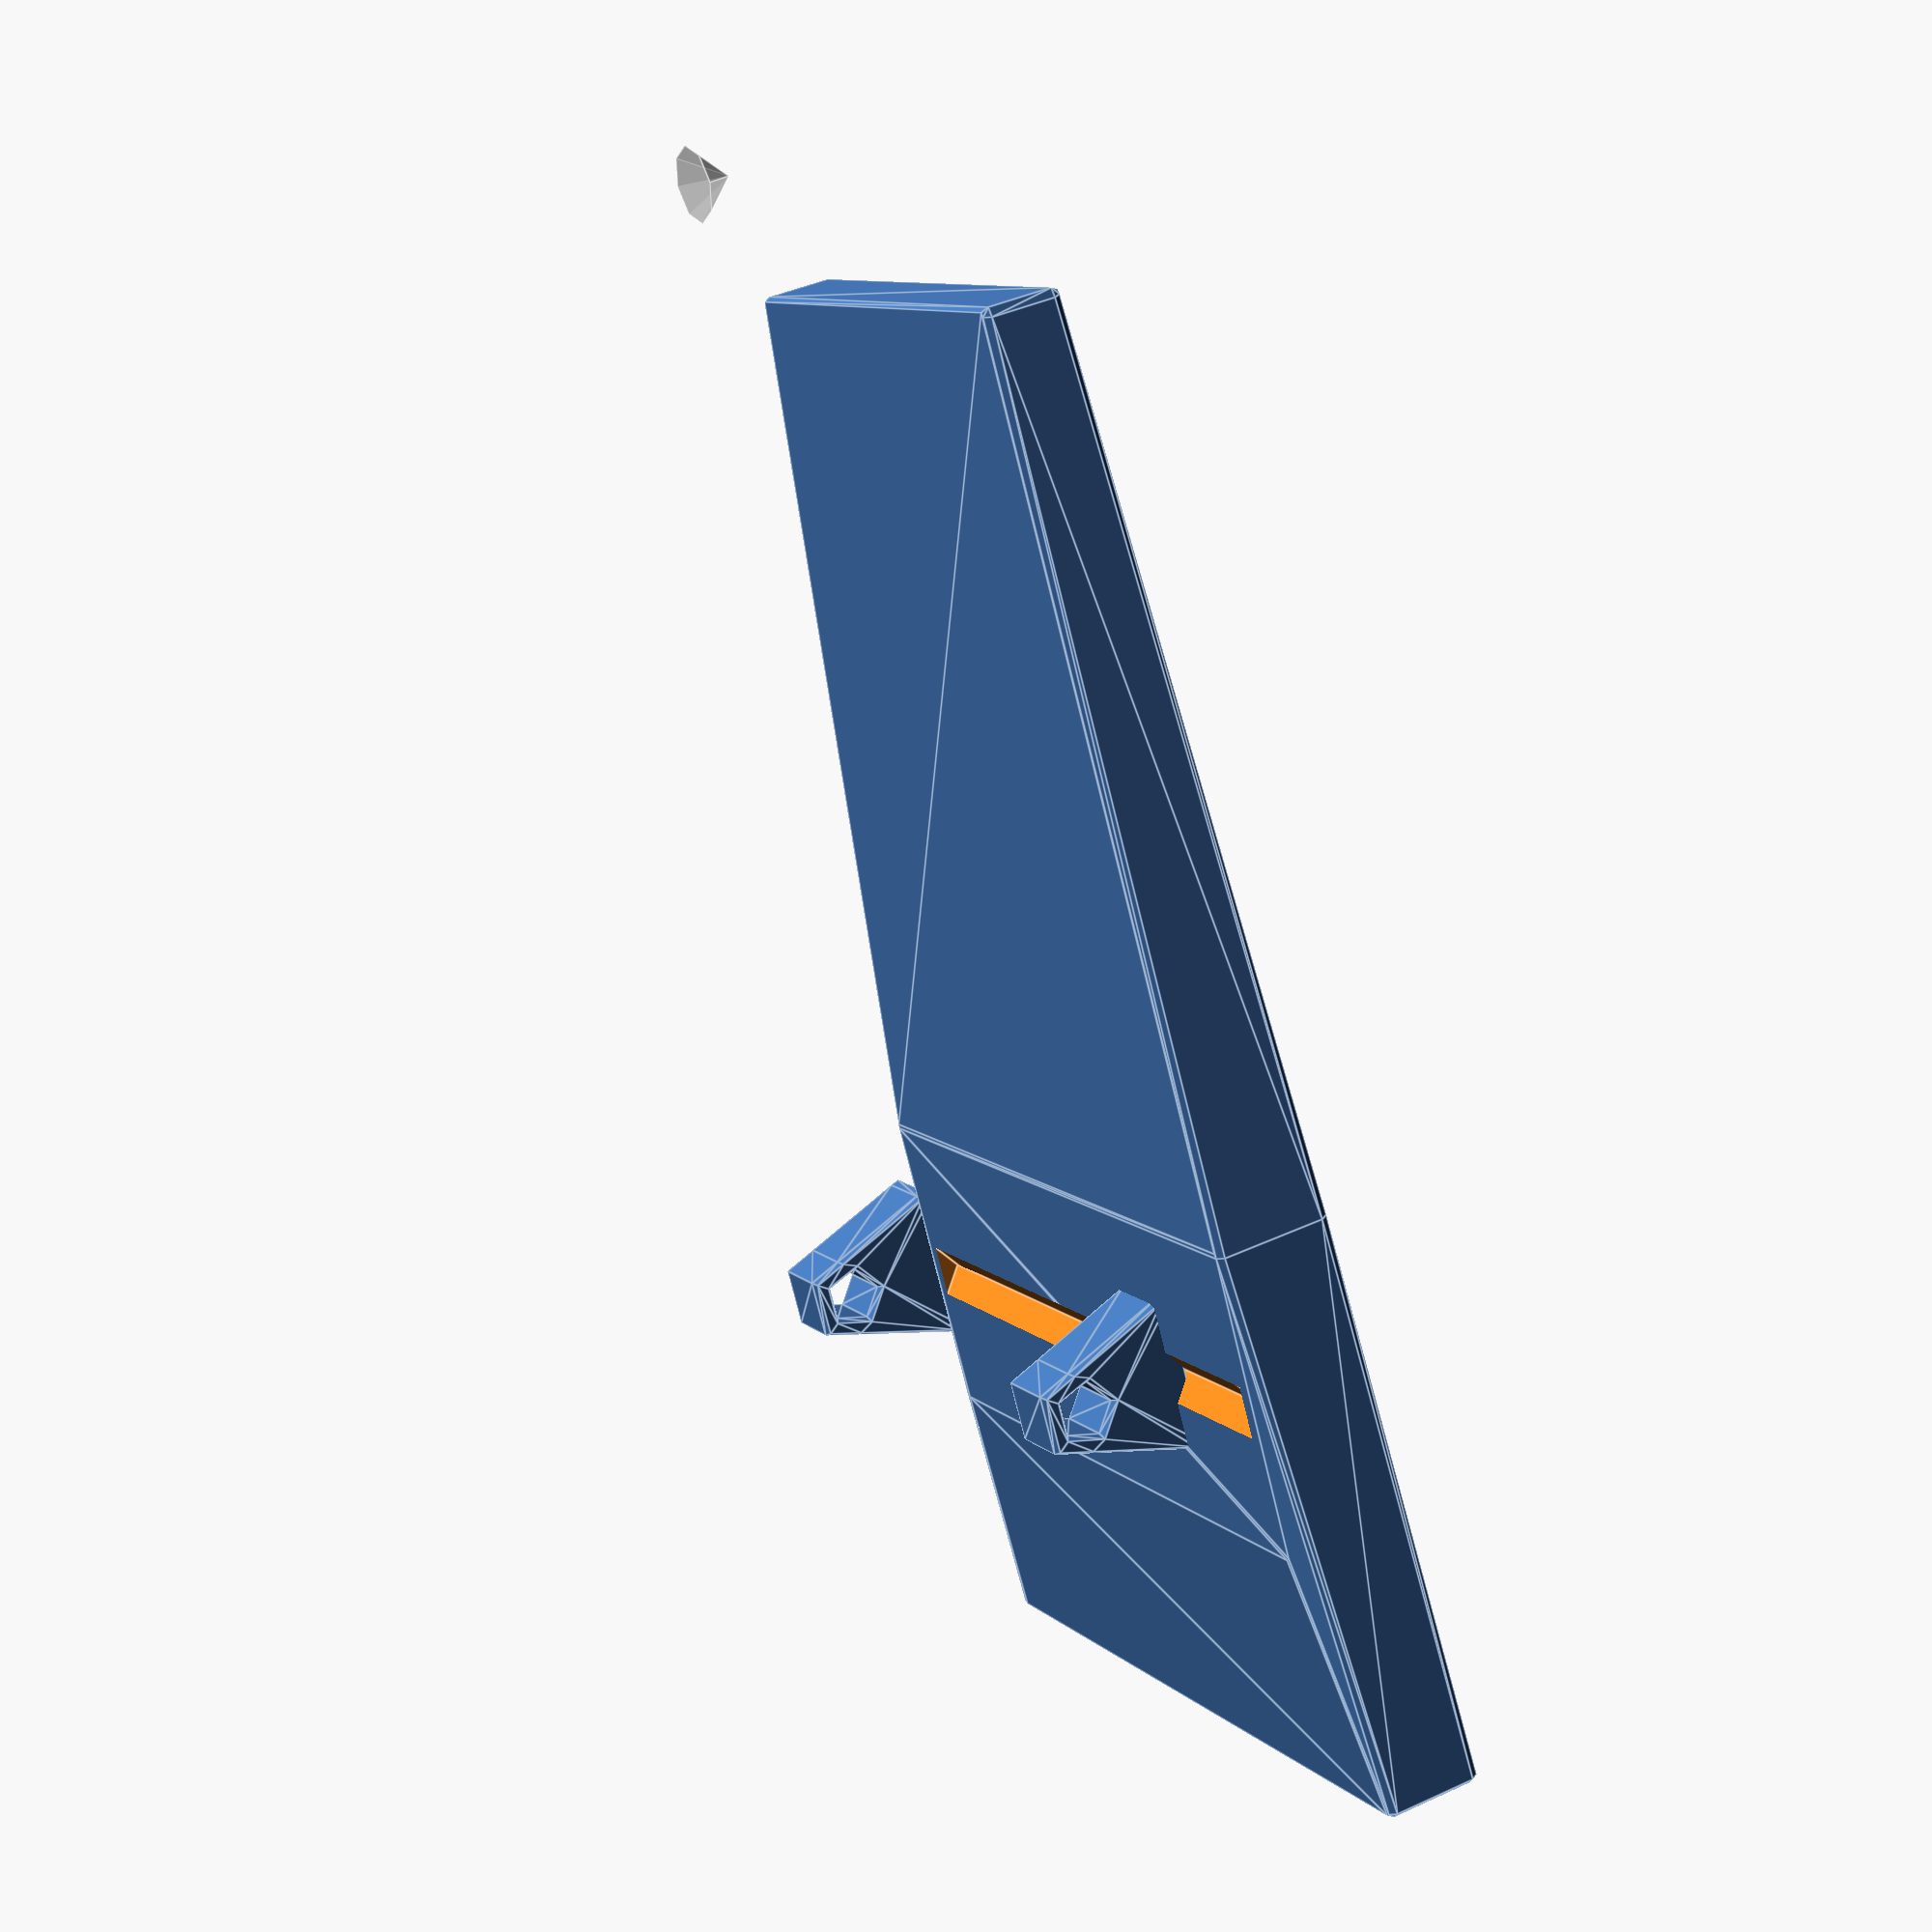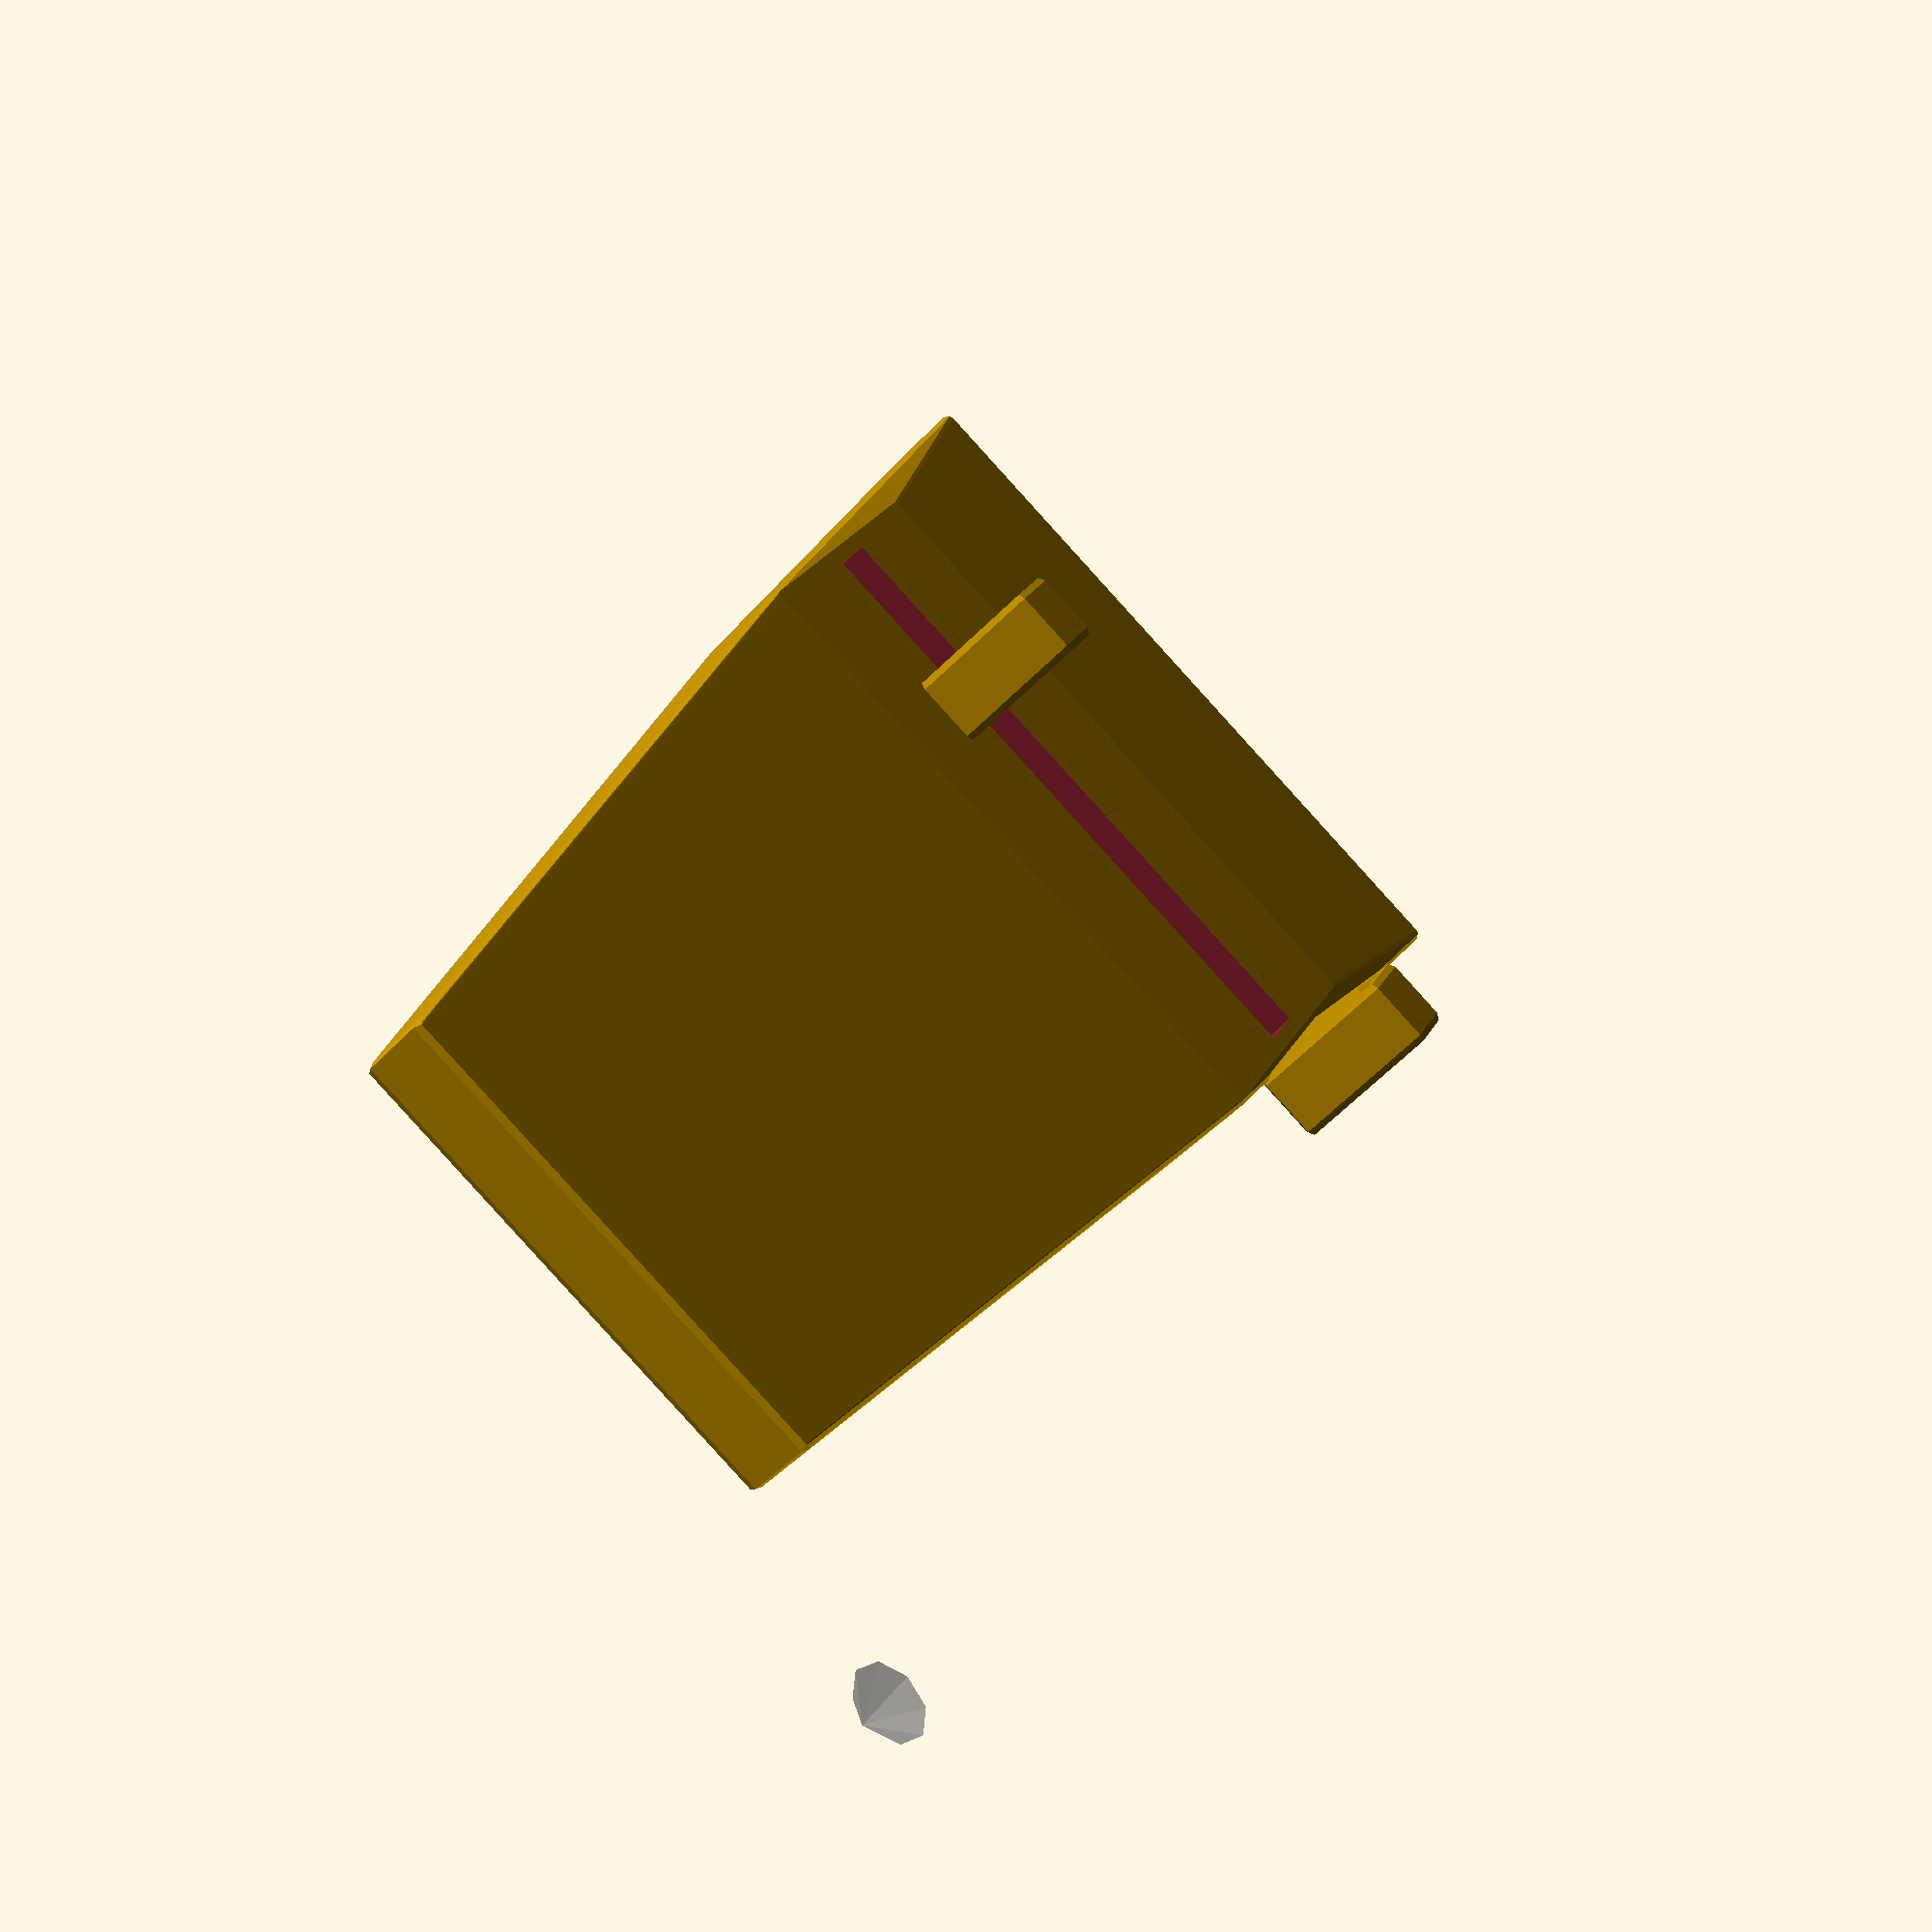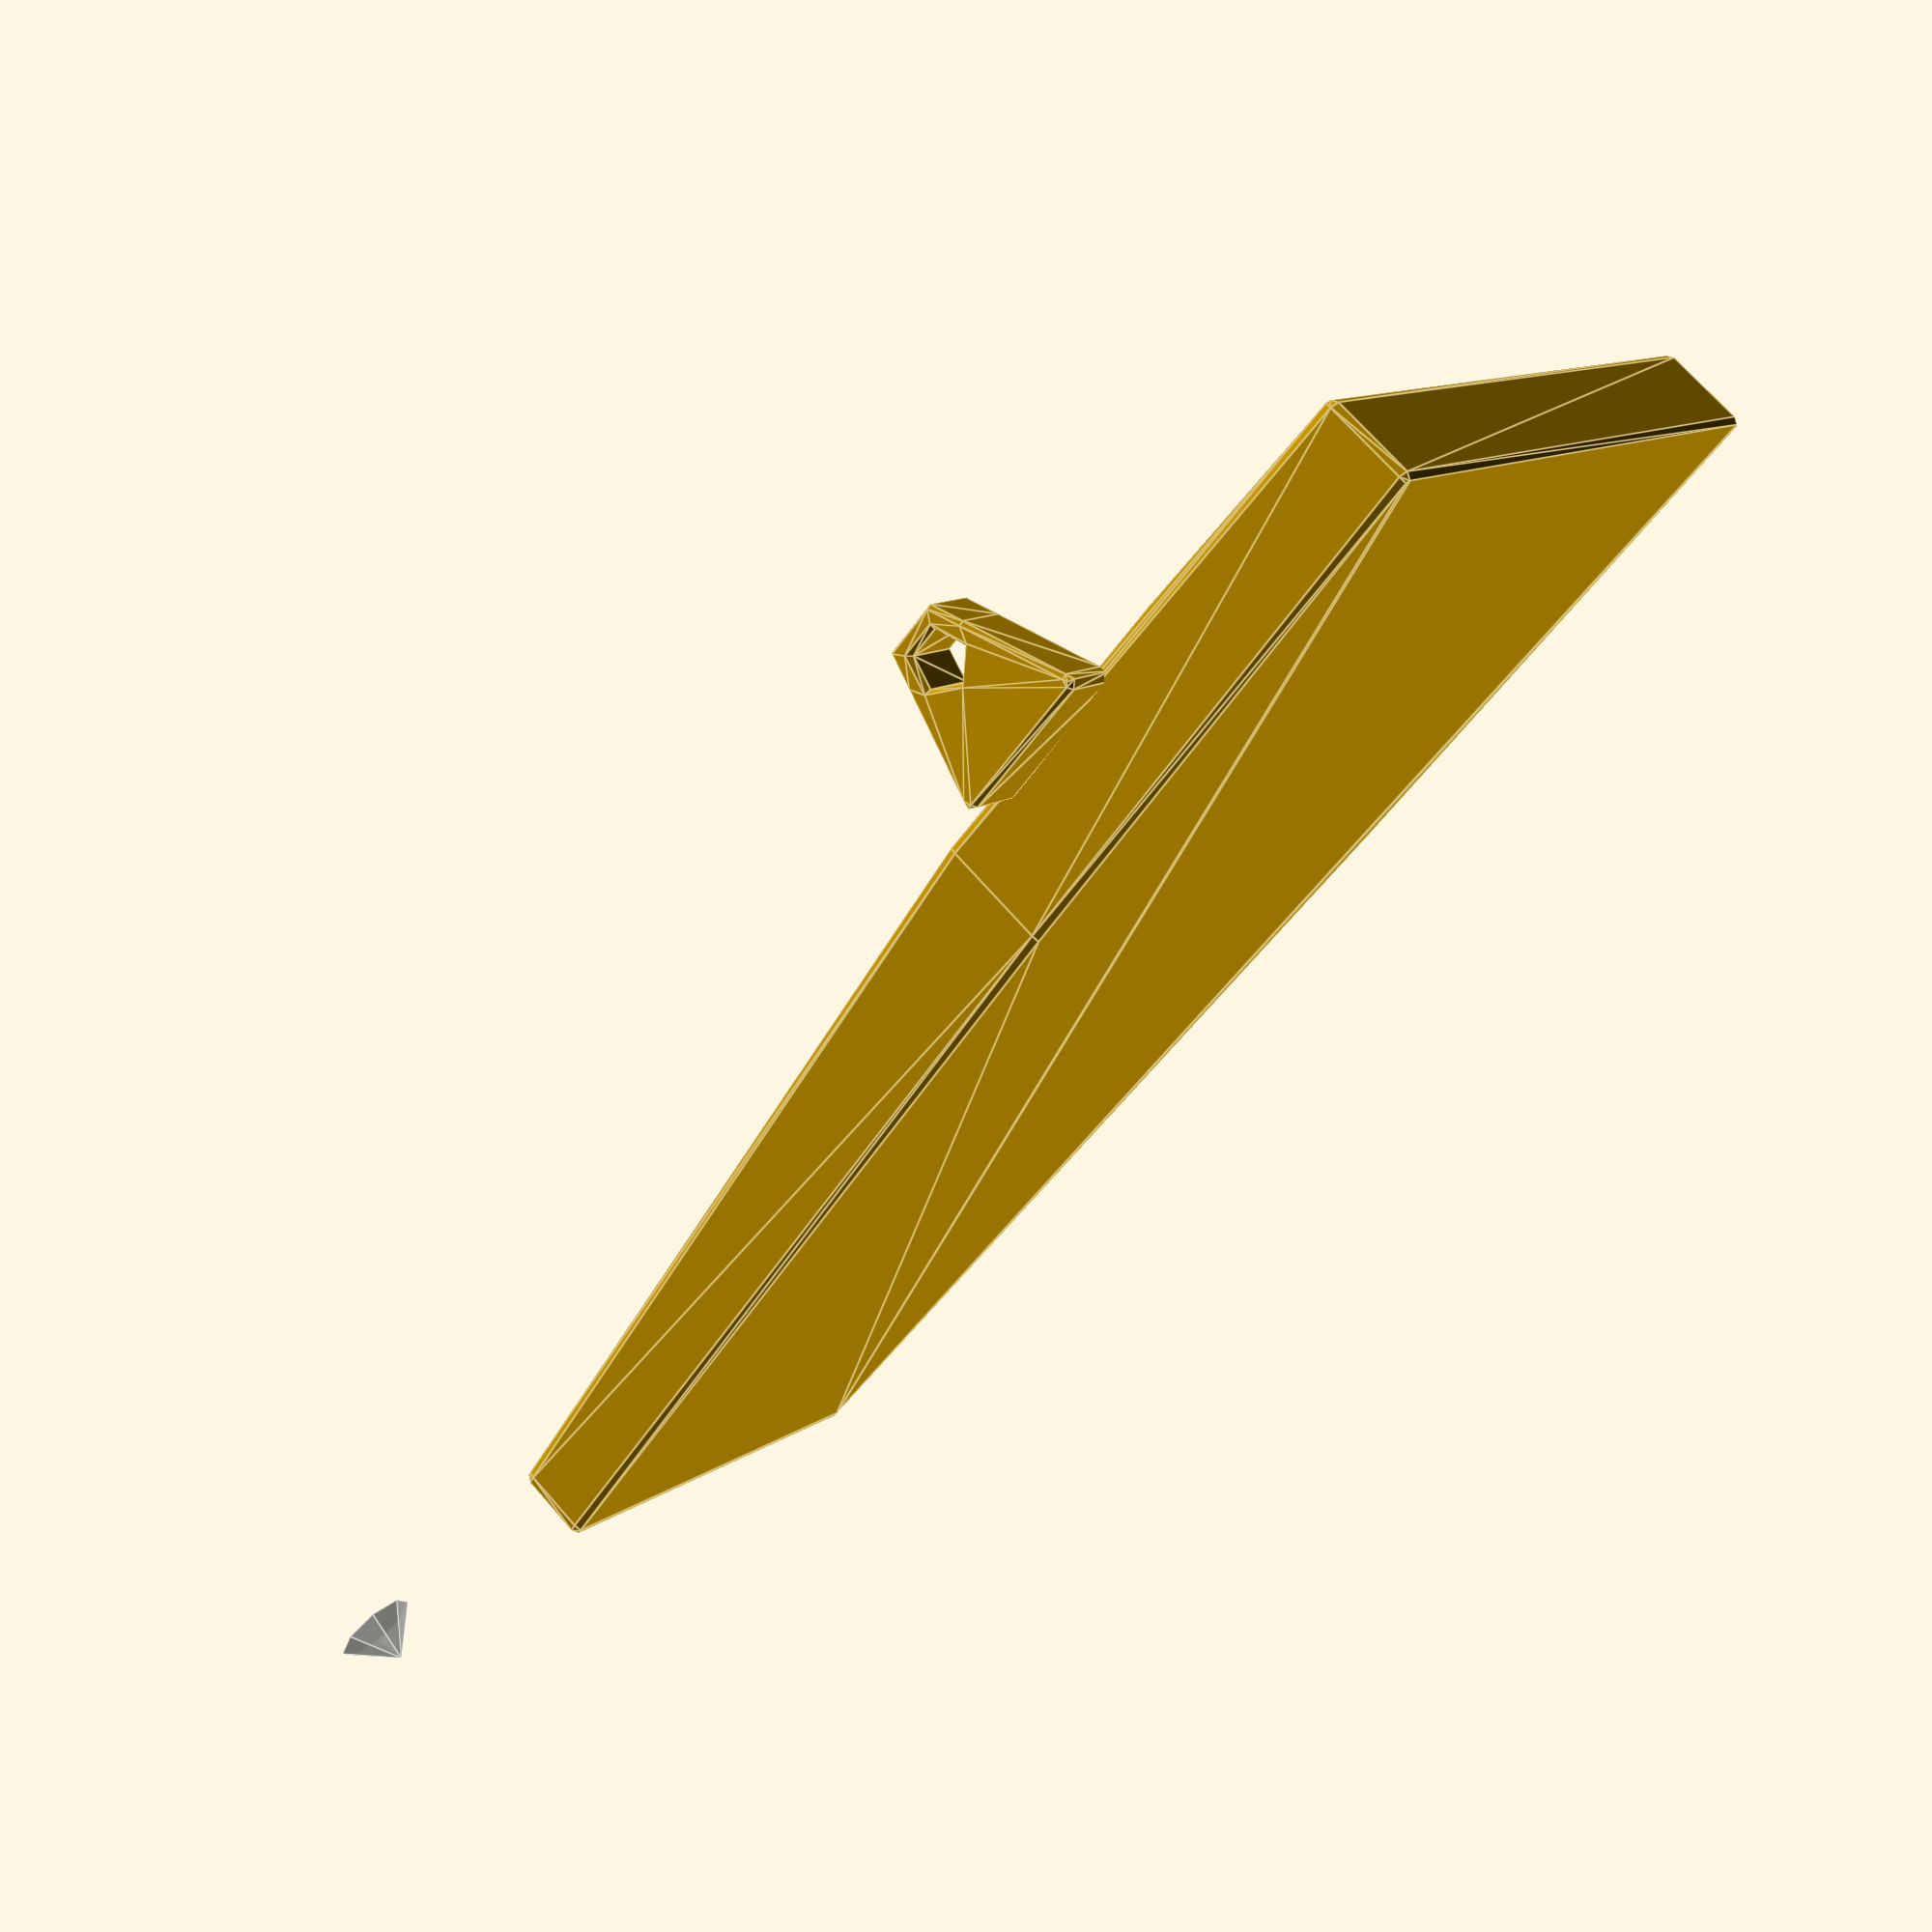
<openscad>
/**
 * clip
 * parametrized modul for creating clip for <???>
 * @param x - size
 * @author Ladislav Martínek
 */
 
module base_module (
    base_round=10,
	height,
    height_top,
    height_middle,
    width_top,
    width_middle,
    width_bottom,
    thickness_top, 
    thickness_middle, 
    thickness_bottom
) { 
    // difference for rounding
    base_round_difference = 2 * base_round;
    height = height - base_round_difference;
    width_top = width_top - base_round_difference;
    width_middle = width_middle - base_round_difference;
    width_bottom = width_bottom - base_round_difference;
    height_bottom = height - height_top - height_middle;
    
    thickness_top = thickness_top - base_round_difference;
    thickness_middle = thickness_middle - base_round_difference;
    thickness_bottom = thickness_bottom - base_round_difference;
    
    translate([base_round, base_round, base_round]) // move to xyz start
        minkowski() {
            hull(){
                //base minimum
                //cube([height,width,thickness_top]);
               
                // top box
                translate([height, (width_middle - width_top) / 2, 0])
                cube([0.001, width_top, thickness_top]);
                
                //middle box
                translate([height_bottom, 0, 0])
                    cube([height_middle, width_middle, thickness_middle]);
                
                // bottom box
                translate([0, (width_middle - width_bottom) / 2, 0])
                cube([0.001, width_bottom, thickness_bottom]);
            };
            sphere(r = base_round);
    }
}

module grid (
    thickness_diff_middle,
    height_bottom,
    grip_size,
    grip_margin_top,
    grip_margin_bottom,
    grip_margin_sides,
    grip_spacing,
    grip_depth,
    grid_sides,
) {
    
    for (a =[3:0.5:5]) {
        echo(a);   
    }
    
    deg_grip = atan((thickness_diff_middle) / height_bottom);
    translate([-5, -5, 0])
    rotate([-deg_grip, -deg_grip, deg_grip])
    cylinder(h = grip_depth, d1 = 0,  r2 = grip_size, $fn = grid_sides);
}

module c_holder (
    base_round,
    c_holder_diameter_inside,
    c_holder_diameter_outside,
    c_holder_width, 
    c_holder_height,
    c_holder_lenght,
    c_holder_immersed
) {
    diameter = c_holder_diameter_inside + 2 * c_holder_diameter_outside;
    minkowski() {
        difference () {
            hull () {
                cylinder(
                    h = c_holder_width - 2* base_round, 
                    r1 = diameter / 2 - base_round, 
                    r2 = diameter / 2 - base_round, 
                    center = false
                );
            
                #translate(
                    [
                        c_holder_height - diameter / 2 - 0.0001 - base_round, 
                        -c_holder_lenght / 2  + base_round, 
                        0
                    ]
                )
                rotate([90, 0, 90])
                cube(
                    [
                        c_holder_lenght-2*base_round, 
                        c_holder_width-2*base_round, 
                        0.0001
                    ]
                );
            }
            cylinder(
                h = c_holder_width, 
                r1 = c_holder_diameter_inside / 2 + base_round, 
                r2 = c_holder_diameter_inside / 2 + base_round, 
                center = false
            );
        }
        sphere(r = base_round);
    }
}

module clip (
    base_round = 0.4,
	height = 72,
    height_top = 13,
    height_middle = 15,
	width_top = 39,
    width_middle = 35,
    width_bottom = 25,
	thickness_top = 5,
    thickness_middle = 6,
	thickness_bottom = 4,
    grip_size = 2,
    grip_margin_top = 1,
    grip_margin_bottom = 1,
    grip_margin_sides = 1,
    grip_spacing = 1,
    grip_depth = 2,
    grid_sides = 8,
    mfn = 5, 
    c_holder_diameter_inside = 3,
    c_holder_outside = 1,
    c_holder_width = 4, 
    c_holder_height = 8,
    c_holder_pitch = 26.7,
    c_holder_lenght = 8,
    c_holder_immersed = 1, 
    c_holder_borders = 1
) {
    // number of fragments for curves
    $fn = mfn;
    
    // check arguments values
    assert(
        thickness_middle >= thickness_top, 
        "middle thickness have to be equal or bigger then middle one"
    );
    assert(
        thickness_bottom <= thickness_middle, 
        "bottom thickness have to be equal or bigger then middle one"
    );
    assert(
        base_round < min(thickness_top, thickness_middle, thickness_bottom), 
        "base_round have to be smaller than minimum to create else remove some parts"
    );
    assert(
        base_round * 2 < c_holder_outside, 
        "base_round doubled have to be smaller than outside diameter to possibility apply minkovsky to rounding"
    );
    
    // calculate bottom base on height, top and middle
    height_bottom = height - height_top - height_middle;
    thickness_min = min(thickness_top, thickness_middle, thickness_bottom);
    
    diameter = c_holder_diameter_inside + 2 * c_holder_outside;
    
    union () {
        difference () {
            base_module(
                base_round, height, height_top, height_middle,
                width_top, width_middle, width_bottom, thickness_top, thickness_middle, 
                thickness_bottom
            );
            
            translate(
                [
                    height_bottom+height_middle/2, 
                    width_middle-c_holder_borders, 
                    thickness_middle+diameter/2-c_holder_immersed
                ]
            )
            rotate([0, 90, -90])
            cylinder(h = width_middle-2*c_holder_borders, 
                     r1 = diameter/2, 
                     r2 = diameter/2, 
                     center = false);
        }
        
        
        
        
        translate(
            [
                height_bottom+height_middle/2, 
                c_holder_pitch, 
                thickness_middle-c_holder_immersed
            ]
        )
        translate(
            [
                0, 
                -base_round, 
                c_holder_height-c_holder_diameter_inside/2 - c_holder_outside
            ]
        )
        rotate([0, 90, -90])
        c_holder (
            base_round, c_holder_diameter_inside, c_holder_outside,
            c_holder_width, c_holder_height,
            c_holder_lenght, c_holder_immersed
        );
        
        
        
        //26.5 mezi 
        
        translate(
            [
                height_bottom+height_middle/2, 
                0, 
                thickness_middle-c_holder_immersed
            ]
        )
        translate(
            [
                0, 
                -base_round, 
                c_holder_height-c_holder_diameter_inside/2 - c_holder_outside
            ]
        )
        rotate([0, 90, -90])
        c_holder (
            base_round, c_holder_diameter_inside, c_holder_outside,
            c_holder_width, c_holder_height,
            c_holder_lenght, c_holder_immersed
        );
        
       
        
        
        
        
        
        
        
        
        
        
        %grid(
            thickness_middle-thickness_min, height_bottom, grip_size, 
            grip_margin_top, grip_margin_bottom, grip_margin_sides,
            grip_spacing, grip_depth, grid_sides
        );
    }
}

clip();
</openscad>
<views>
elev=138.7 azim=241.1 roll=119.2 proj=p view=edges
elev=226.5 azim=118.9 roll=219.8 proj=p view=wireframe
elev=109.2 azim=40.7 roll=41.2 proj=p view=edges
</views>
